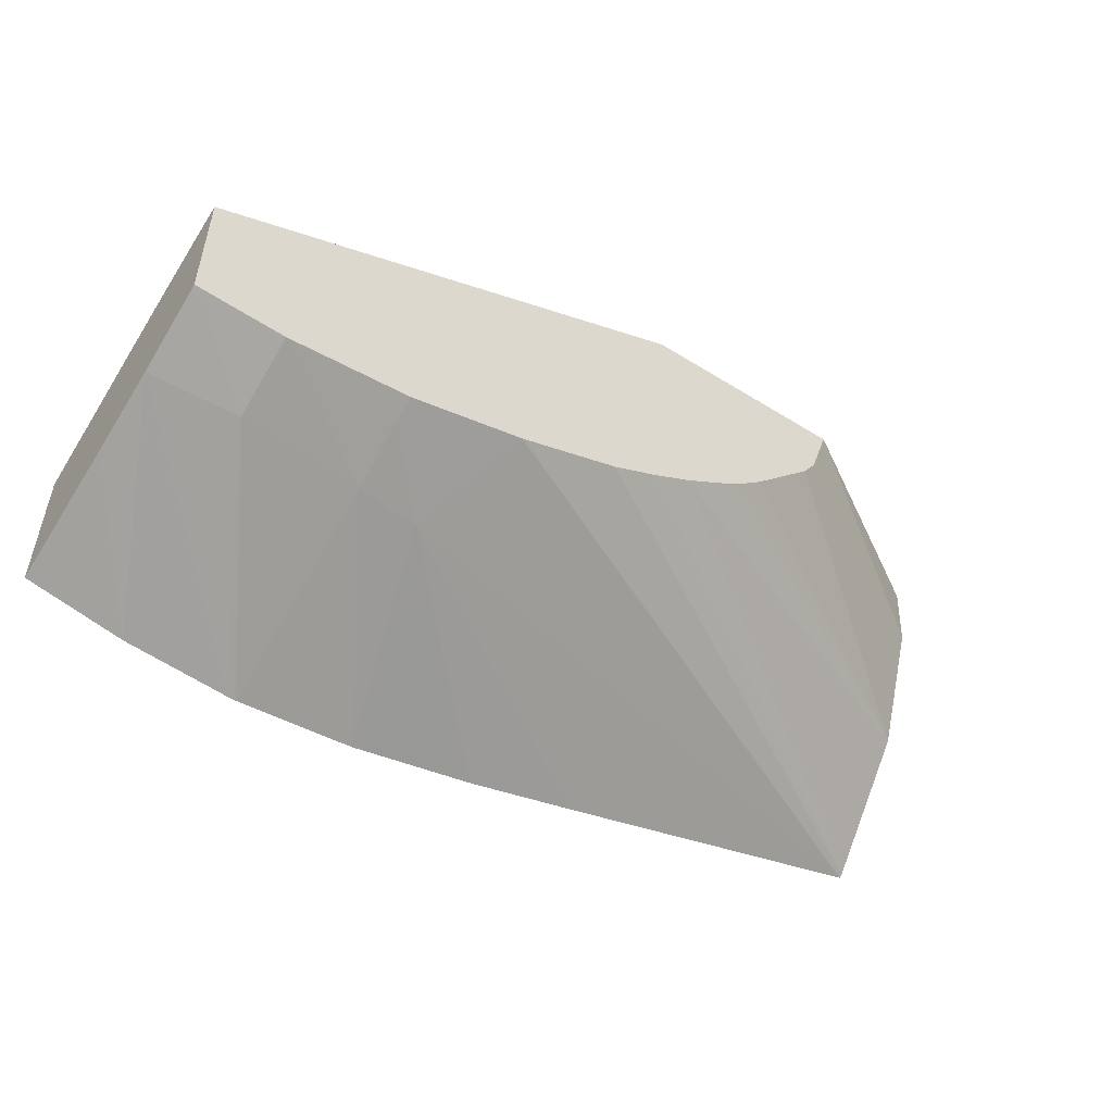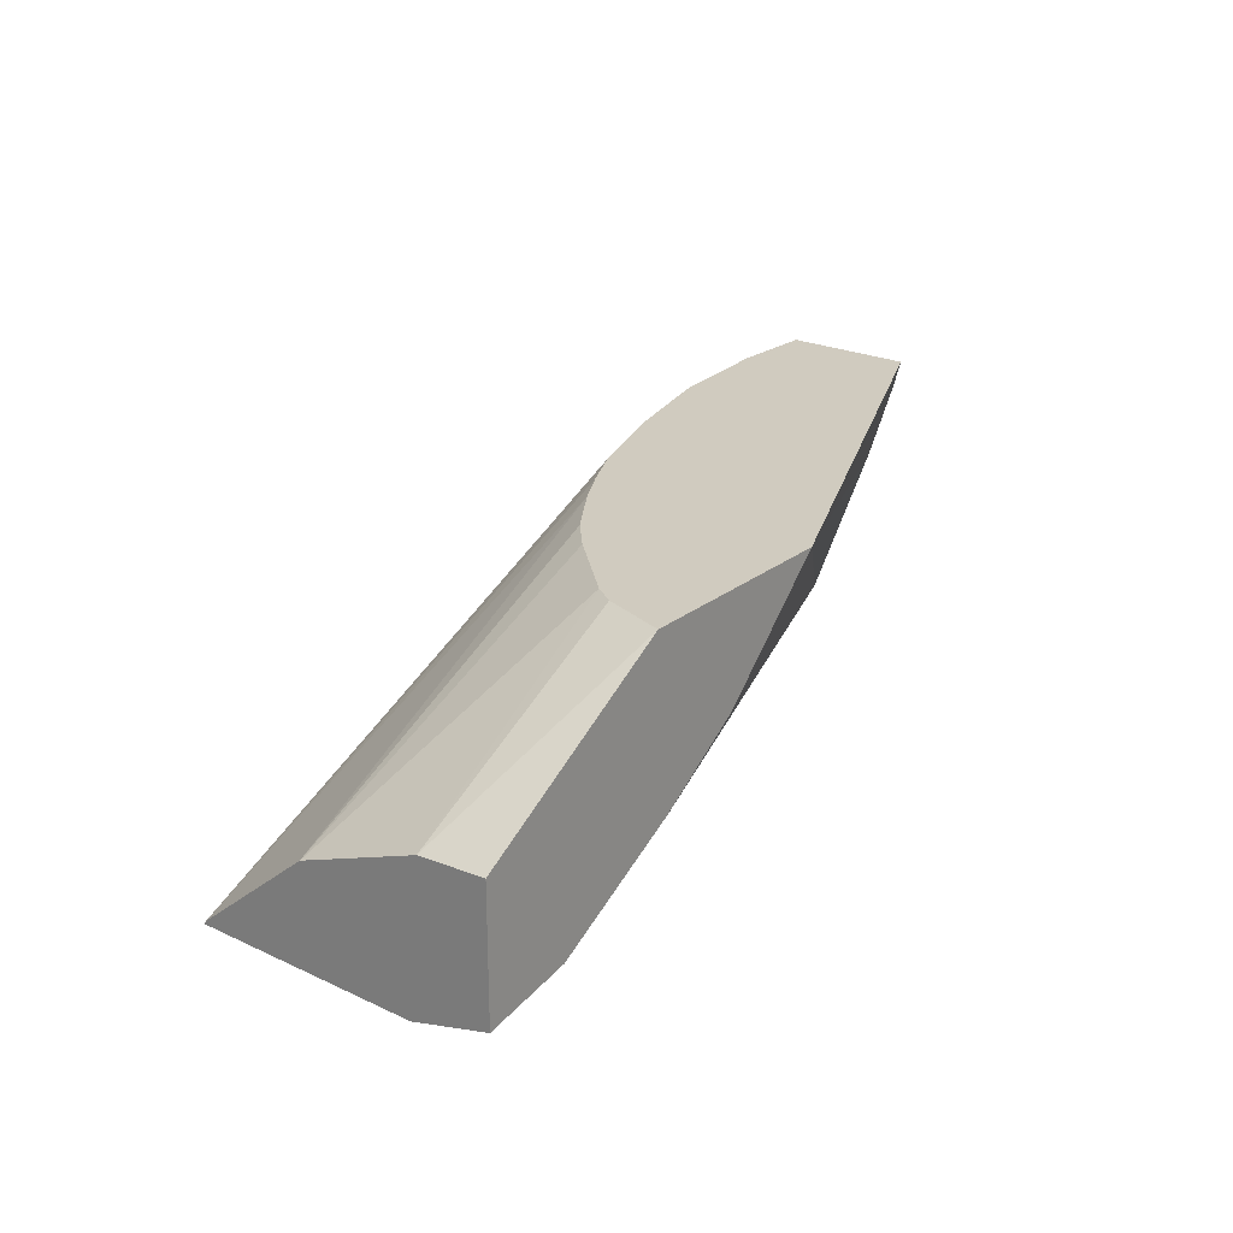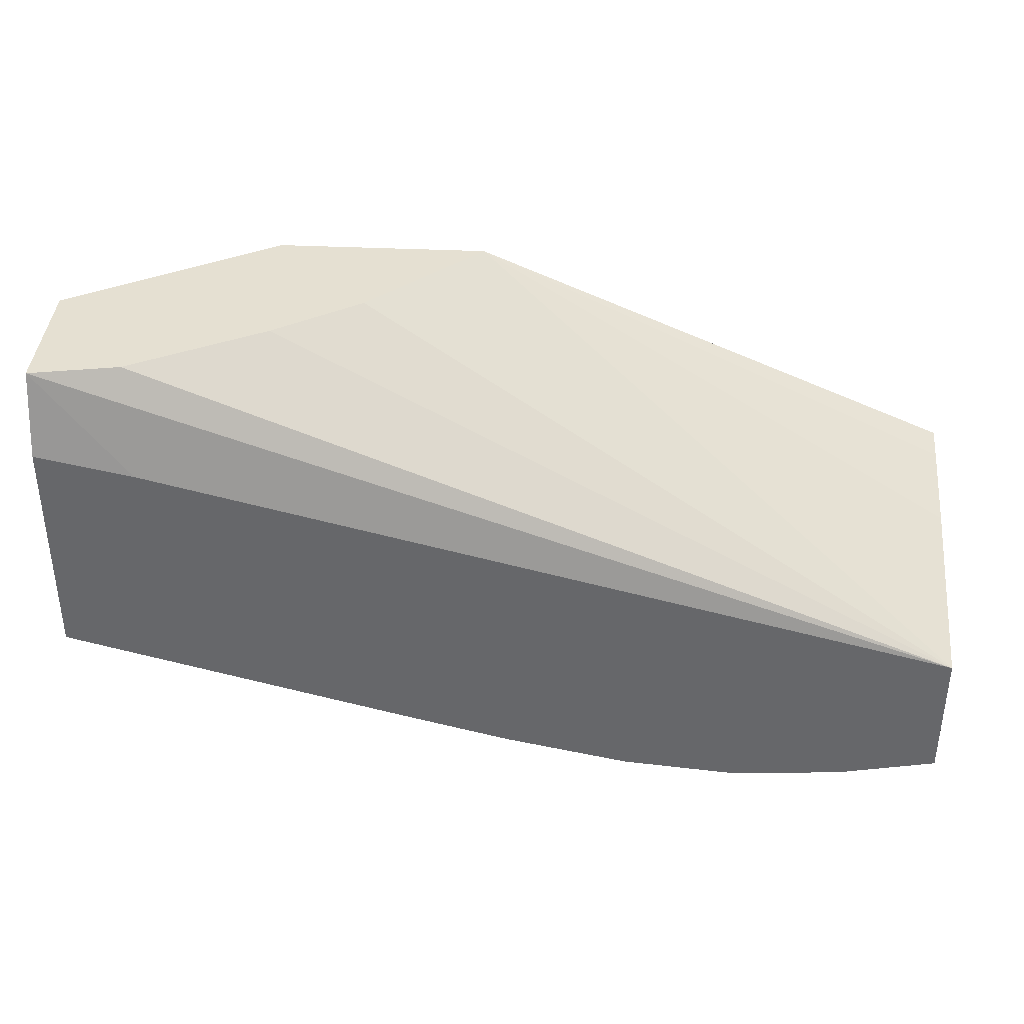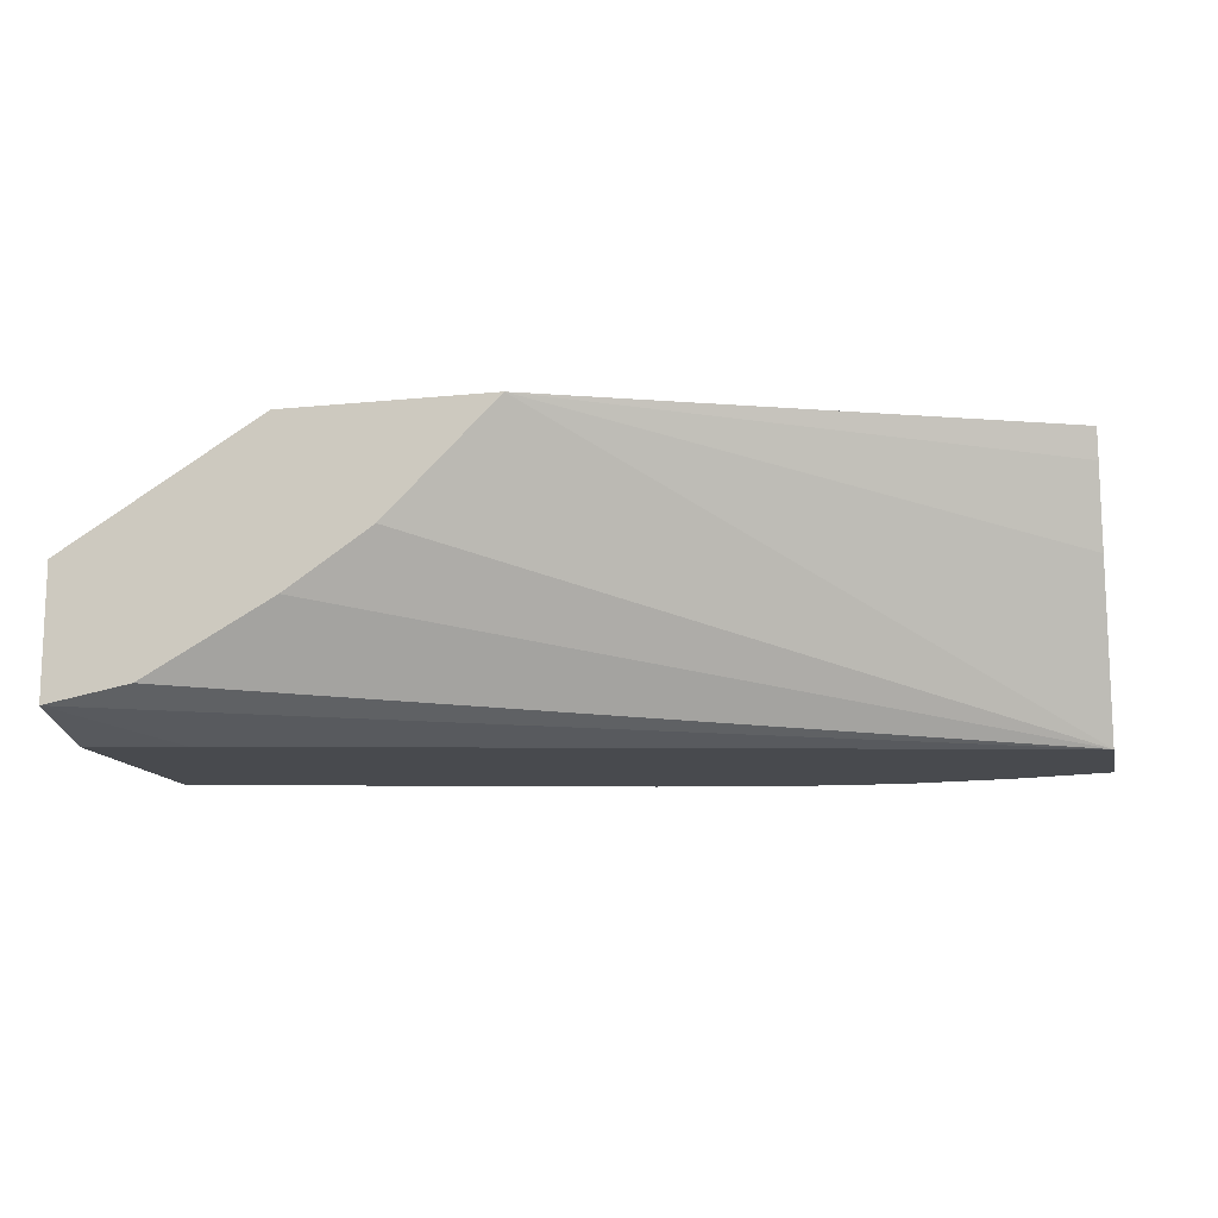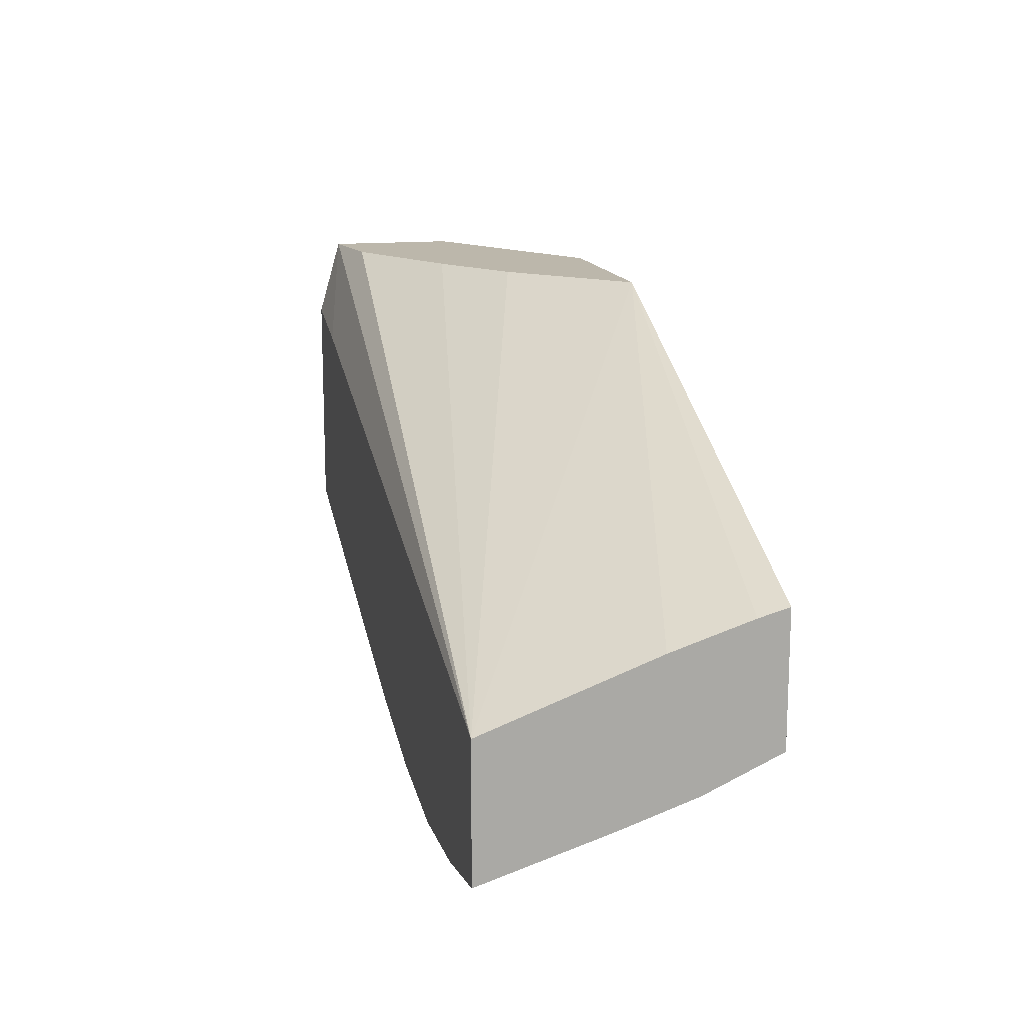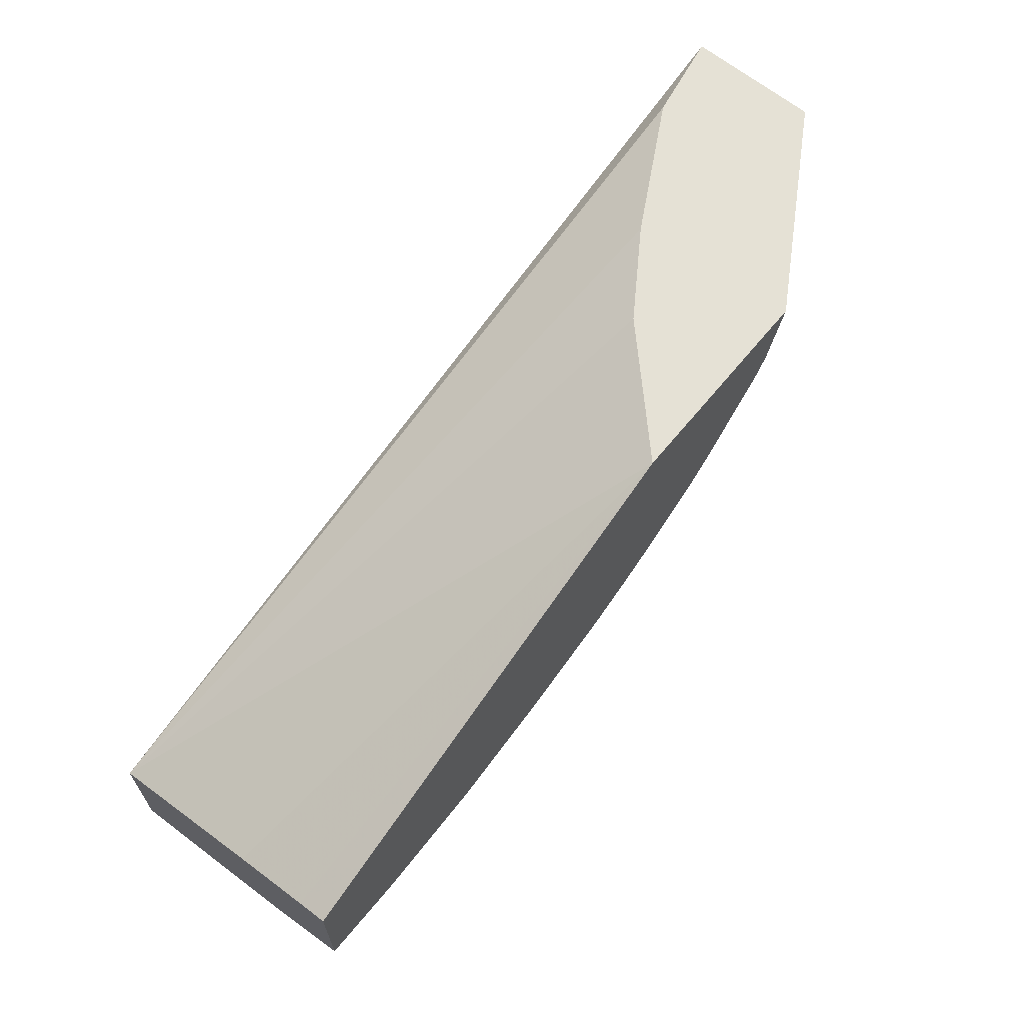
<metadata>
{"format":"obj","ext":"obj","renderer":"f3d","projection":"perspective","resolution":1024,"background":"white","views":[{"elev":-51.8,"azim":145.9,"up":"+Z"},{"elev":23.7,"azim":-52.2,"up":"+Y"},{"elev":37.6,"azim":3.4,"up":"+Z"},{"elev":-13.3,"azim":13.1,"up":"+Y"},{"elev":14.5,"azim":77.1,"up":"+Z"},{"elev":65.0,"azim":129.2,"up":"+Z"}]}
</metadata>
<code>
v -0.02522 0.1201 0.0311
v -0.02578 0.1201 0.03115
v -0.02522 0.1216 0.03184
v -0.02426 0.1217 0.03181
v -0.02516 0.1201 0.0311
v -0.02615 0.1201 0.03119
v -0.02522 0.1221 0.03208
v -0.02426 0.1223 0.03207
v -0.02572 0.1216 0.03187
v -0.02357 0.1223 0.0321
v -0.02357 0.1217 0.03183
v -0.02434 0.1201 0.03117
v -0.02714 0.1201 0.03139
v -0.02522 0.1223 0.03217
v -0.02613 0.1223 0.0324
v -0.02804 0.1201 0.03162
v -0.03077 0.1201 0.03234
v -0.02357 0.1223 0.03314
v -0.02357 0.1211 0.03163
v -0.02376 0.1201 0.03128
v -0.02694 0.1223 0.03269
v -0.03077 0.1201 0.03417
v -0.03077 0.1201 0.03236
v -0.02747 0.1223 0.03481
v -0.02357 0.122 0.03307
v -0.02357 0.1201 0.03132
v -0.02731 0.1223 0.03287
v -0.03077 0.1203 0.03481
v -0.03 0.1201 0.03401
v -0.03077 0.1209 0.03329
v -0.02763 0.1223 0.03305
v -0.02836 0.1214 0.03481
v -0.02357 0.1201 0.03238
v -0.02357 0.1201 0.03239
v -0.02357 0.1214 0.03287
v -0.02915 0.1223 0.03481
v -0.03077 0.1213 0.03481
v -0.03008 0.1204 0.03481
v -0.03077 0.1213 0.03428
v -0.02887 0.1223 0.03414
v -0.02835 0.1223 0.03359
v -0.02809 0.1223 0.03335
v -0.02904 0.121 0.03481
v -0.02898 0.1223 0.0343
v -0.03077 0.1213 0.03465
f 1 2 3
f 1 3 4
f 1 4 5
f 1 5 12
f 1 12 20
f 1 20 26
f 1 26 33
f 1 33 29
f 1 29 22
f 1 22 17
f 1 17 16
f 1 16 13
f 1 13 6
f 1 6 2
f 2 6 3
f 3 7 8
f 3 8 4
f 3 6 9
f 3 9 7
f 4 8 10
f 4 10 11
f 4 11 5
f 5 11 12
f 6 13 9
f 7 9 14
f 7 14 8
f 8 14 15
f 8 15 21
f 8 21 27
f 8 27 31
f 8 31 42
f 8 42 41
f 8 41 40
f 8 40 44
f 8 44 36
f 8 36 24
f 8 24 18
f 8 18 10
f 9 15 14
f 9 13 16
f 9 16 17
f 9 17 15
f 10 18 25
f 10 25 35
f 10 35 34
f 10 34 33
f 10 33 26
f 10 26 19
f 10 19 11
f 11 19 12
f 12 19 20
f 15 17 21
f 17 22 28
f 17 28 37
f 17 37 45
f 17 45 39
f 17 39 30
f 17 30 23
f 17 23 21
f 18 24 25
f 19 26 20
f 21 23 27
f 22 29 28
f 23 30 31
f 23 31 27
f 24 32 33
f 24 33 34
f 24 34 35
f 24 35 25
f 24 36 37
f 24 37 28
f 24 28 38
f 24 38 43
f 24 43 32
f 28 29 33
f 28 33 38
f 30 39 40
f 30 40 41
f 30 41 42
f 30 42 31
f 32 43 33
f 33 43 38
f 36 44 39
f 36 39 45
f 36 45 37
f 39 44 40

</code>
